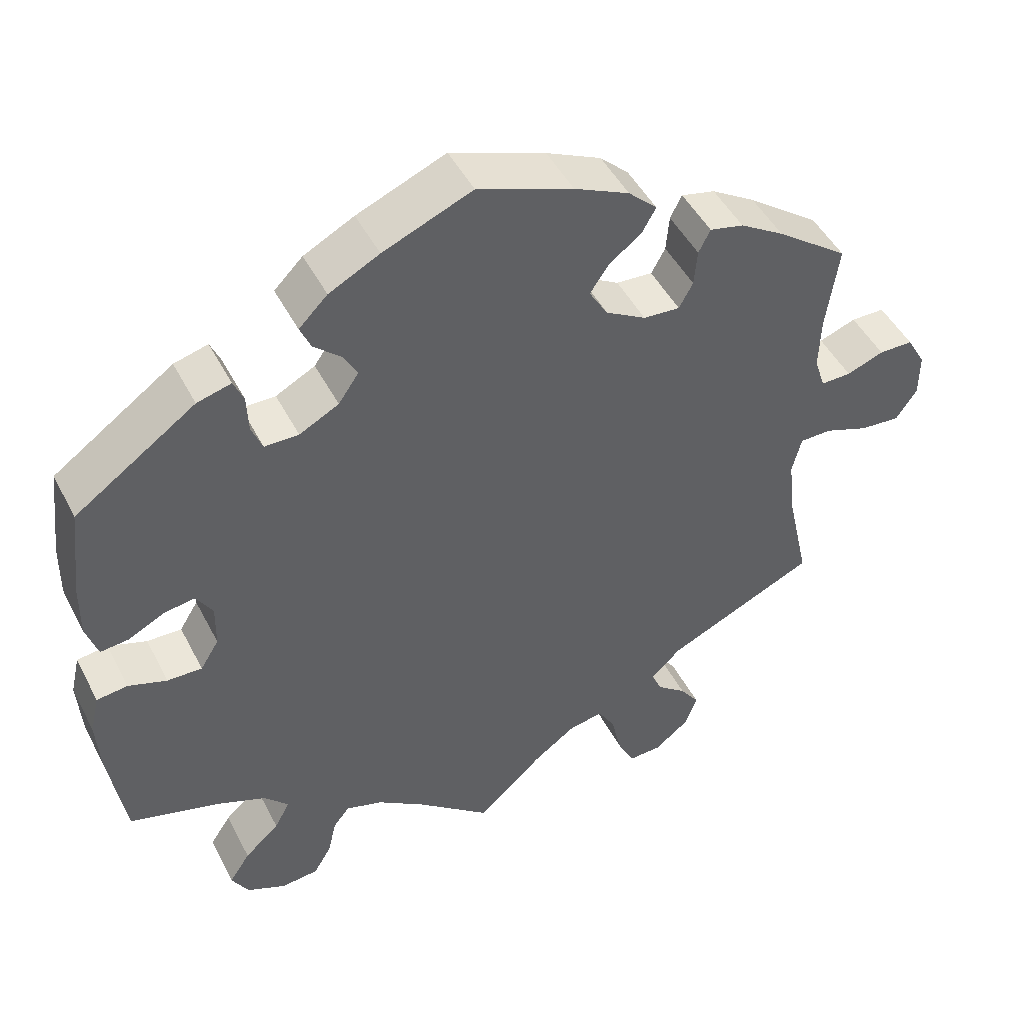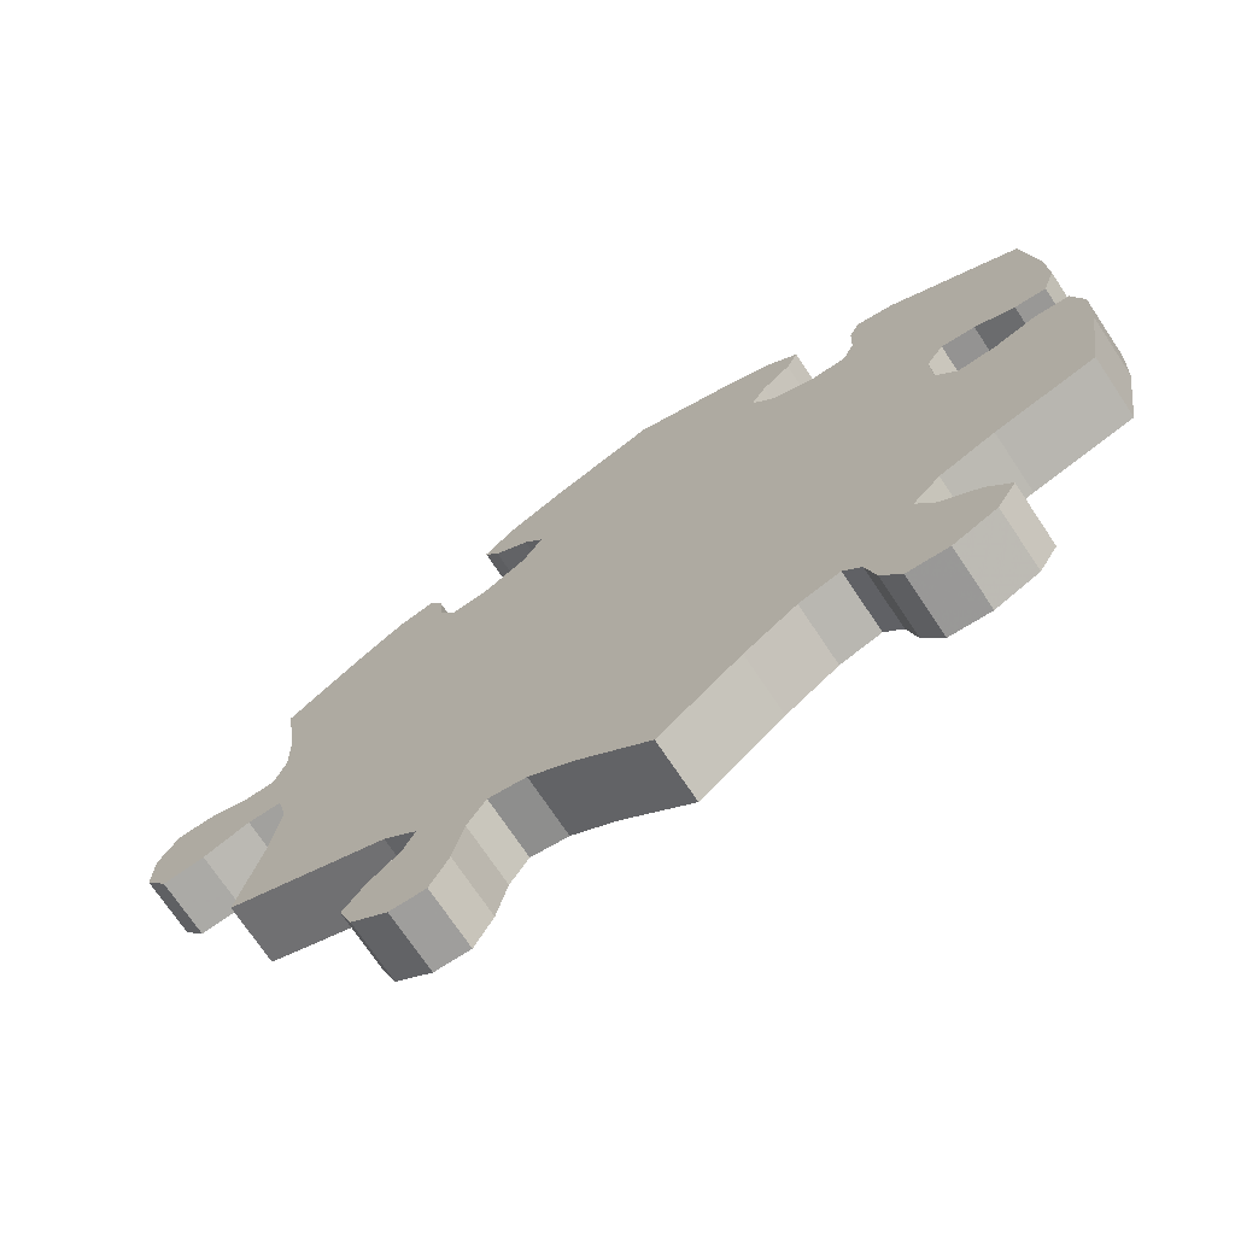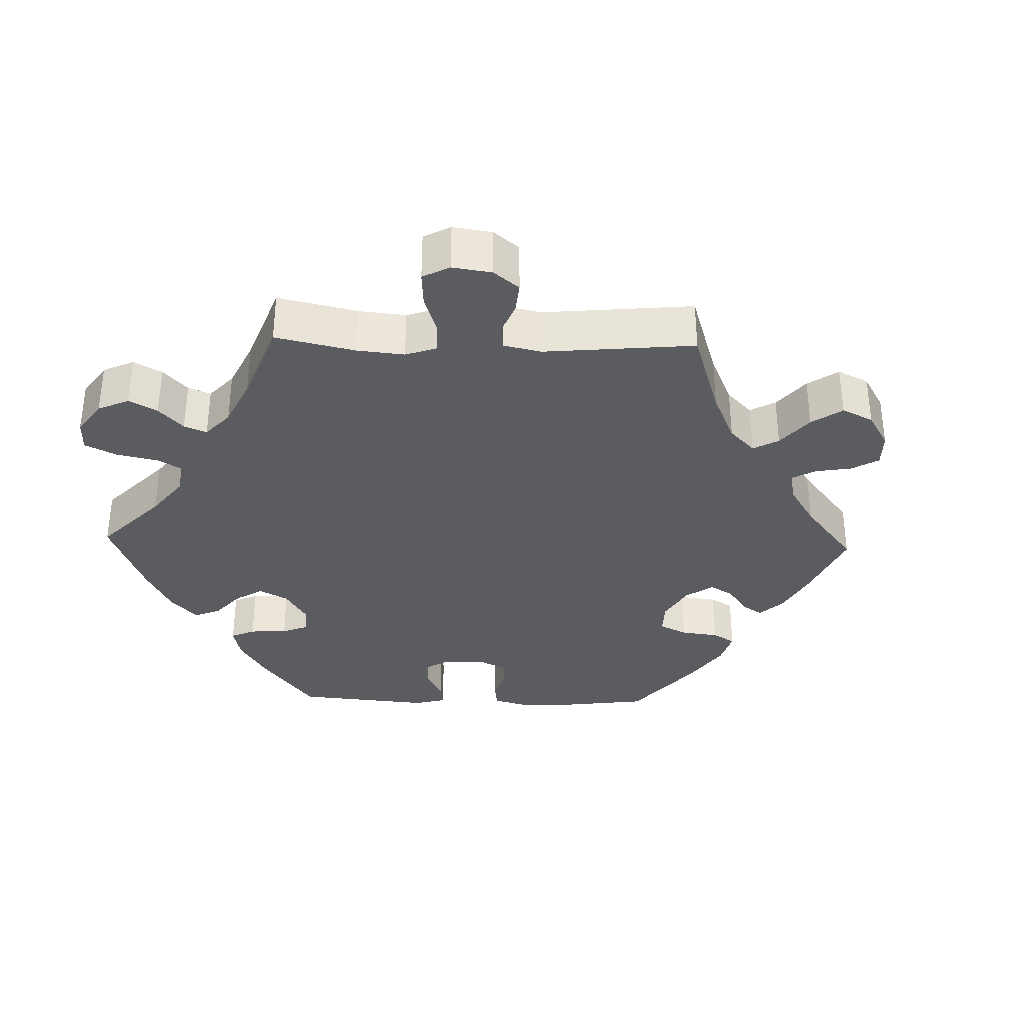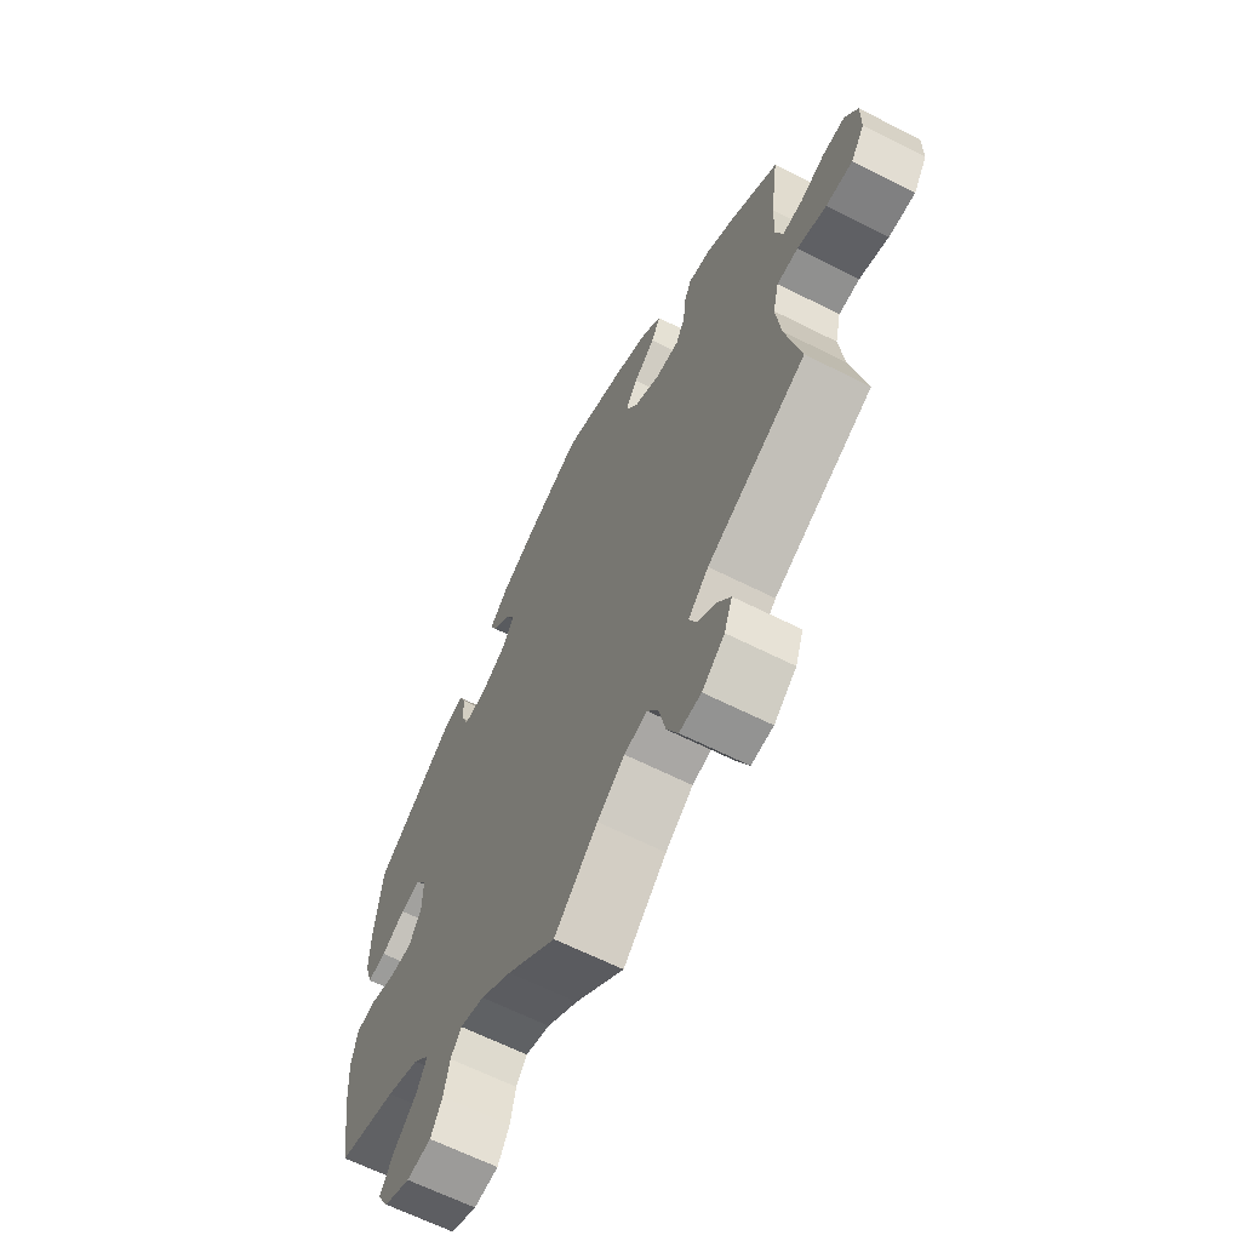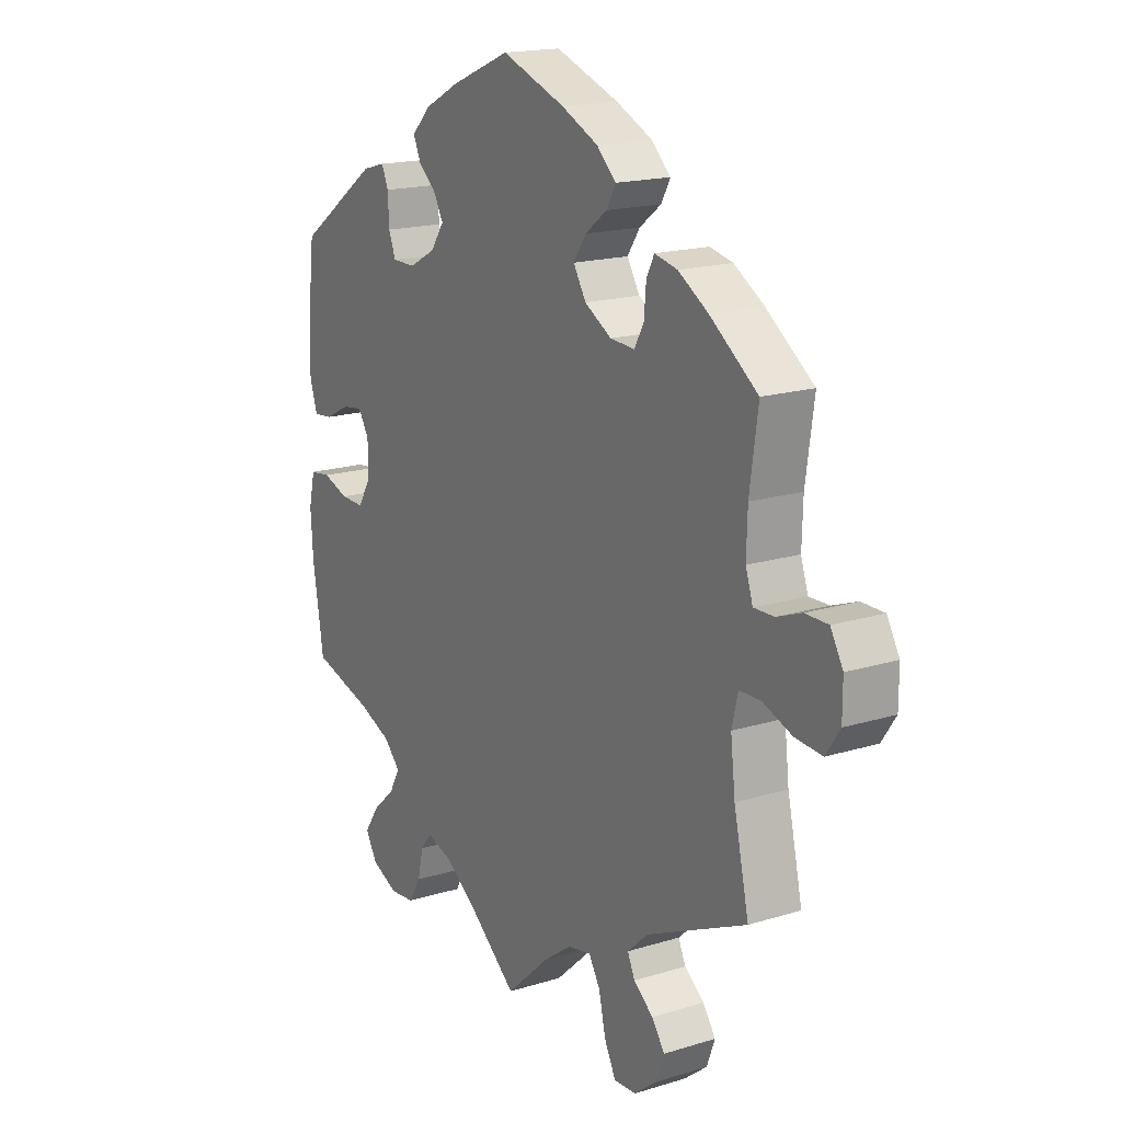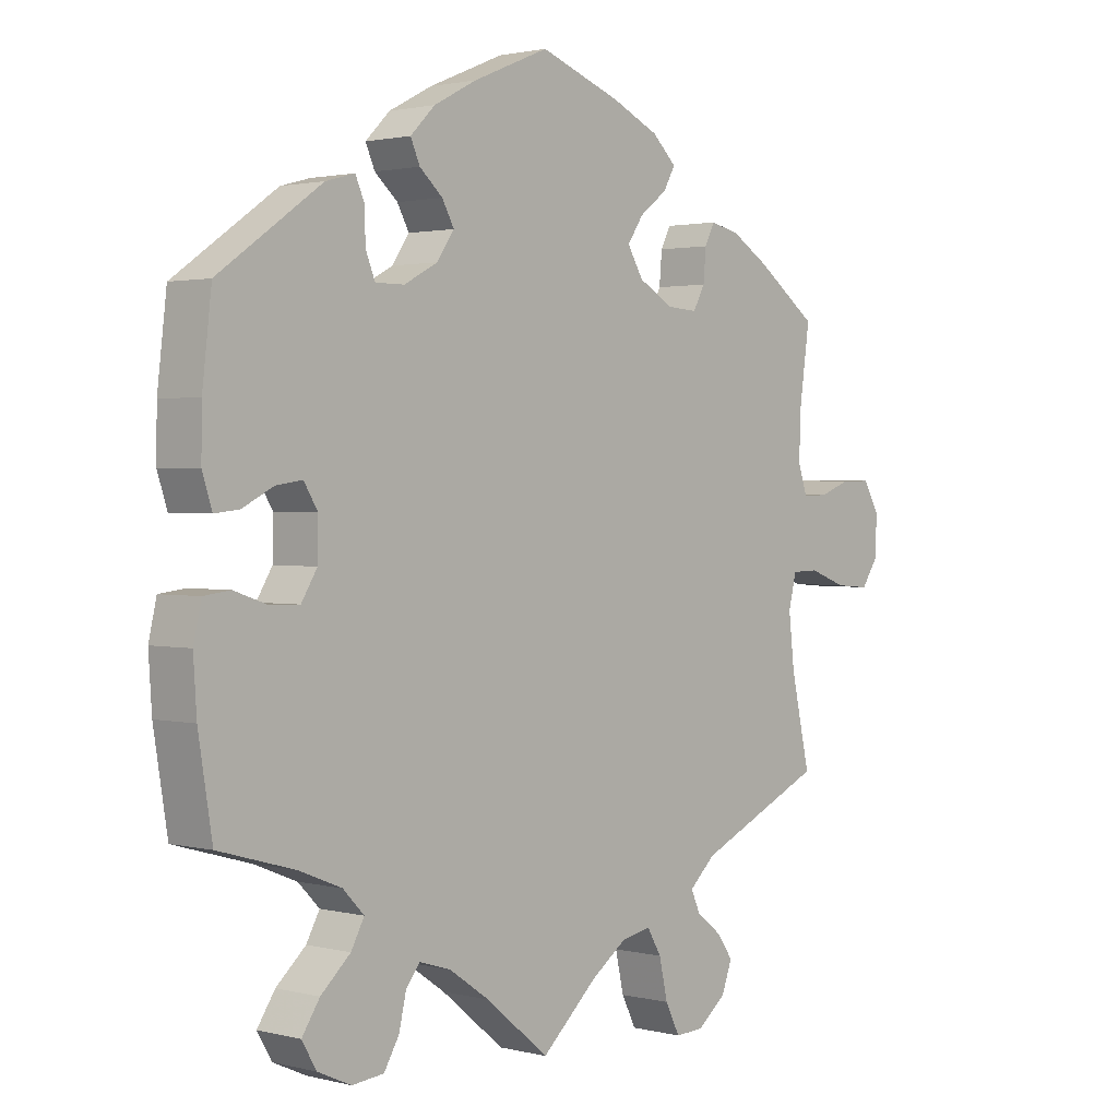
<metadata>
{"format":"obj","ext":"obj","renderer":"f3d","projection":"perspective","resolution":1024,"background":"white","views":[{"elev":47.3,"azim":153.7,"up":"+Z"},{"elev":-72.9,"azim":33.8,"up":"+Z"},{"elev":-34.2,"azim":-151.8,"up":"+Y"},{"elev":-64.2,"azim":-117.0,"up":"+Z"},{"elev":17.4,"azim":-121.4,"up":"+Z"},{"elev":1.7,"azim":131.9,"up":"+Z"}]}
</metadata>
<code>
v 0.514 0.07 0.17
v 0.515 0.07 0.099
v 0.5 0.07 0.053
v 0.463 0.07 0.057
v 0.416 0.07 0.081
v 0.376 0.07 0.087
v 0.355 0.07 0.053
v 0.356 0.07 -0.004
v 0.38 0.07 -0.043
v 0.425 0.07 -0.042
v 0.475 0.07 -0.025
v 0.515 0.07 -0.03
v 0.527 0.07 -0.082
v 0.522 0.07 -0.158
v 0.501 0.07 -0.288
v 0.385 0.07 -0.321
v 0.321 0.07 -0.347
v 0.289 0.07 -0.38
v 0.309 0.07 -0.417
v 0.354 0.07 -0.458
v 0.381 0.07 -0.499
v 0.359 0.07 -0.537
v 0.308 0.07 -0.56
v 0.26 0.07 -0.555
v 0.237 0.07 -0.516
v 0.226 0.07 -0.468
v 0.205 0.07 -0.441
v 0.157 0.07 -0.456
v 0.096 0.07 -0.498
v 0 0.07 -0.577
v -0.085 0.07 -0.499
v -0.139 0.07 -0.46
v -0.184 0.07 -0.451
v -0.206 0.07 -0.488
v -0.219 0.07 -0.546
v -0.241 0.07 -0.59
v -0.284 0.07 -0.588
v -0.328 0.07 -0.553
v -0.344 0.07 -0.51
v -0.319 0.07 -0.475
v -0.281 0.07 -0.445
v -0.267 0.07 -0.414
v -0.307 0.07 -0.377
v -0.501 0.07 -0.288
v -0.472 0.07 -0.158
v -0.463 0.07 -0.08
v -0.475 0.07 -0.031
v -0.516 0.07 -0.03
v -0.573 0.07 -0.051
v -0.625 0.07 -0.055
v -0.652 0.07 -0.015
v -0.652 0.07 0.043
v -0.628 0.07 0.085
v -0.584 0.07 0.085
v -0.536 0.07 0.067
v -0.497 0.07 0.066
v -0.483 0.07 0.108
v -0.485 0.07 0.176
v -0.501 0.07 0.289
v -0.408 0.07 0.357
v -0.351 0.07 0.392
v -0.307 0.07 0.402
v -0.292 0.07 0.372
v -0.288 0.07 0.325
v -0.27 0.07 0.292
v -0.223 0.07 0.295
v -0.171 0.07 0.325
v -0.147 0.07 0.365
v -0.171 0.07 0.401
v -0.213 0.07 0.433
v -0.231 0.07 0.465
v -0.194 0.07 0.5
v -0.123 0.07 0.533
v 0 0.07 0.578
v 0.115 0.07 0.53
v 0.18 0.07 0.496
v 0.217 0.07 0.459
v 0.203 0.07 0.427
v 0.168 0.07 0.396
v 0.15 0.07 0.363
v 0.176 0.07 0.325
v 0.227 0.07 0.298
v 0.271 0.07 0.298
v 0.285 0.07 0.333
v 0.287 0.07 0.382
v 0.3 0.07 0.412
v 0.344 0.07 0.4
v 0.5 0.07 0.29
v 0.514 0 0.17
v 0.515 0 0.099
v 0.5 0 0.053
v 0.463 0 0.057
v 0.416 0 0.081
v 0.376 0 0.087
v 0.355 0 0.053
v 0.356 0 -0.004
v 0.38 0 -0.043
v 0.425 0 -0.042
v 0.475 0 -0.025
v 0.515 0 -0.03
v 0.527 0 -0.082
v 0.522 0 -0.158
v 0.501 0 -0.288
v 0.385 0 -0.321
v 0.321 0 -0.347
v 0.289 0 -0.38
v 0.309 0 -0.417
v 0.354 0 -0.458
v 0.381 0 -0.499
v 0.359 0 -0.537
v 0.308 0 -0.56
v 0.26 0 -0.555
v 0.237 0 -0.516
v 0.226 0 -0.468
v 0.205 0 -0.441
v 0.157 0 -0.456
v 0.096 0 -0.498
v 0 0 -0.577
v -0.085 0 -0.499
v -0.139 0 -0.46
v -0.184 0 -0.451
v -0.206 0 -0.488
v -0.219 0 -0.546
v -0.241 0 -0.59
v -0.284 0 -0.588
v -0.328 0 -0.553
v -0.344 0 -0.51
v -0.319 0 -0.475
v -0.281 0 -0.445
v -0.267 0 -0.414
v -0.307 0 -0.377
v -0.501 0 -0.288
v -0.472 0 -0.158
v -0.463 0 -0.08
v -0.475 0 -0.031
v -0.516 0 -0.03
v -0.573 0 -0.051
v -0.625 0 -0.055
v -0.652 0 -0.015
v -0.652 0 0.043
v -0.628 0 0.085
v -0.584 0 0.085
v -0.536 0 0.067
v -0.497 0 0.066
v -0.483 0 0.108
v -0.485 0 0.176
v -0.501 0 0.289
v -0.408 0 0.357
v -0.351 0 0.392
v -0.307 0 0.402
v -0.292 0 0.372
v -0.288 0 0.325
v -0.27 0 0.292
v -0.223 0 0.295
v -0.171 0 0.325
v -0.147 0 0.365
v -0.171 0 0.401
v -0.213 0 0.433
v -0.231 0 0.465
v -0.194 0 0.5
v -0.123 0 0.533
v 0 0 0.578
v 0.115 0 0.53
v 0.18 0 0.496
v 0.217 0 0.459
v 0.203 0 0.427
v 0.168 0 0.396
v 0.15 0 0.363
v 0.176 0 0.325
v 0.227 0 0.298
v 0.271 0 0.298
v 0.285 0 0.333
v 0.287 0 0.382
v 0.3 0 0.412
v 0.344 0 0.4
v 0.5 0 0.29
f 84 85 86 87
f 83 84 87 88
f 82 83 88 1
f 76 77 78 79
f 76 79 80
f 75 76 80
f 74 75 80
f 73 74 80 81
f 69 70 71 72
f 68 69 72 73
f 61 62 63 64
f 61 64 65
f 58 59 60 61
f 57 58 61 65
f 56 57 65 66
f 52 53 54 55
f 52 55 56
f 51 52 56
f 48 49 50 51
f 47 48 51 56
f 46 47 56 66
f 43 44 45
f 42 43 45 46
f 38 39 40 41
f 38 41 42
f 37 38 42
f 34 35 36 37
f 33 34 37 42
f 32 33 42 46
f 29 30 31
f 28 29 31 32
f 27 28 32 46
f 23 24 25 26
f 23 26 27
f 22 23 27
f 19 20 21 22
f 18 19 22 27
f 17 18 27 46
f 13 14 15 16
f 10 11 12 13
f 9 10 13 16
f 8 9 16 17
f 2 3 4 5
f 82 1 2 5
f 81 82 5 6
f 68 73 81 6
f 17 46 66 67
f 7 8 17 67
f 6 7 67 68
f 175 174 173 172
f 176 175 172 171
f 89 176 171 170
f 167 166 165 164
f 168 167 164
f 168 164 163
f 168 163 162
f 169 168 162 161
f 160 159 158 157
f 161 160 157 156
f 152 151 150 149
f 153 152 149
f 149 148 147 146
f 153 149 146 145
f 154 153 145 144
f 143 142 141 140
f 144 143 140
f 144 140 139
f 139 138 137 136
f 144 139 136 135
f 154 144 135 134
f 133 132 131
f 134 133 131 130
f 129 128 127 126
f 130 129 126
f 130 126 125
f 125 124 123 122
f 130 125 122 121
f 134 130 121 120
f 119 118 117
f 120 119 117 116
f 134 120 116 115
f 114 113 112 111
f 115 114 111
f 115 111 110
f 110 109 108 107
f 115 110 107 106
f 134 115 106 105
f 104 103 102 101
f 101 100 99 98
f 104 101 98 97
f 105 104 97 96
f 93 92 91 90
f 93 90 89 170
f 94 93 170 169
f 94 169 161 156
f 155 154 134 105
f 155 105 96 95
f 156 155 95 94
f 1 89 90 2
f 2 90 91 3
f 3 91 92 4
f 4 92 93 5
f 5 93 94 6
f 6 94 95 7
f 7 95 96 8
f 8 96 97 9
f 9 97 98 10
f 10 98 99 11
f 11 99 100 12
f 12 100 101 13
f 13 101 102 14
f 14 102 103 15
f 15 103 104 16
f 16 104 105 17
f 17 105 106 18
f 18 106 107 19
f 19 107 108 20
f 20 108 109 21
f 21 109 110 22
f 22 110 111 23
f 23 111 112 24
f 24 112 113 25
f 25 113 114 26
f 26 114 115 27
f 27 115 116 28
f 28 116 117 29
f 29 117 118 30
f 30 118 119 31
f 31 119 120 32
f 32 120 121 33
f 33 121 122 34
f 34 122 123 35
f 35 123 124 36
f 36 124 125 37
f 37 125 126 38
f 38 126 127 39
f 39 127 128 40
f 40 128 129 41
f 41 129 130 42
f 42 130 131 43
f 43 131 132 44
f 44 132 133 45
f 45 133 134 46
f 46 134 135 47
f 47 135 136 48
f 48 136 137 49
f 49 137 138 50
f 50 138 139 51
f 51 139 140 52
f 52 140 141 53
f 53 141 142 54
f 54 142 143 55
f 55 143 144 56
f 56 144 145 57
f 57 145 146 58
f 58 146 147 59
f 59 147 148 60
f 60 148 149 61
f 61 149 150 62
f 62 150 151 63
f 63 151 152 64
f 64 152 153 65
f 65 153 154 66
f 66 154 155 67
f 67 155 156 68
f 68 156 157 69
f 69 157 158 70
f 70 158 159 71
f 71 159 160 72
f 72 160 161 73
f 73 161 162 74
f 74 162 163 75
f 75 163 164 76
f 76 164 165 77
f 77 165 166 78
f 78 166 167 79
f 79 167 168 80
f 80 168 169 81
f 81 169 170 82
f 82 170 171 83
f 83 171 172 84
f 84 172 173 85
f 85 173 174 86
f 86 174 175 87
f 87 175 176 88
f 88 176 89 1

</code>
